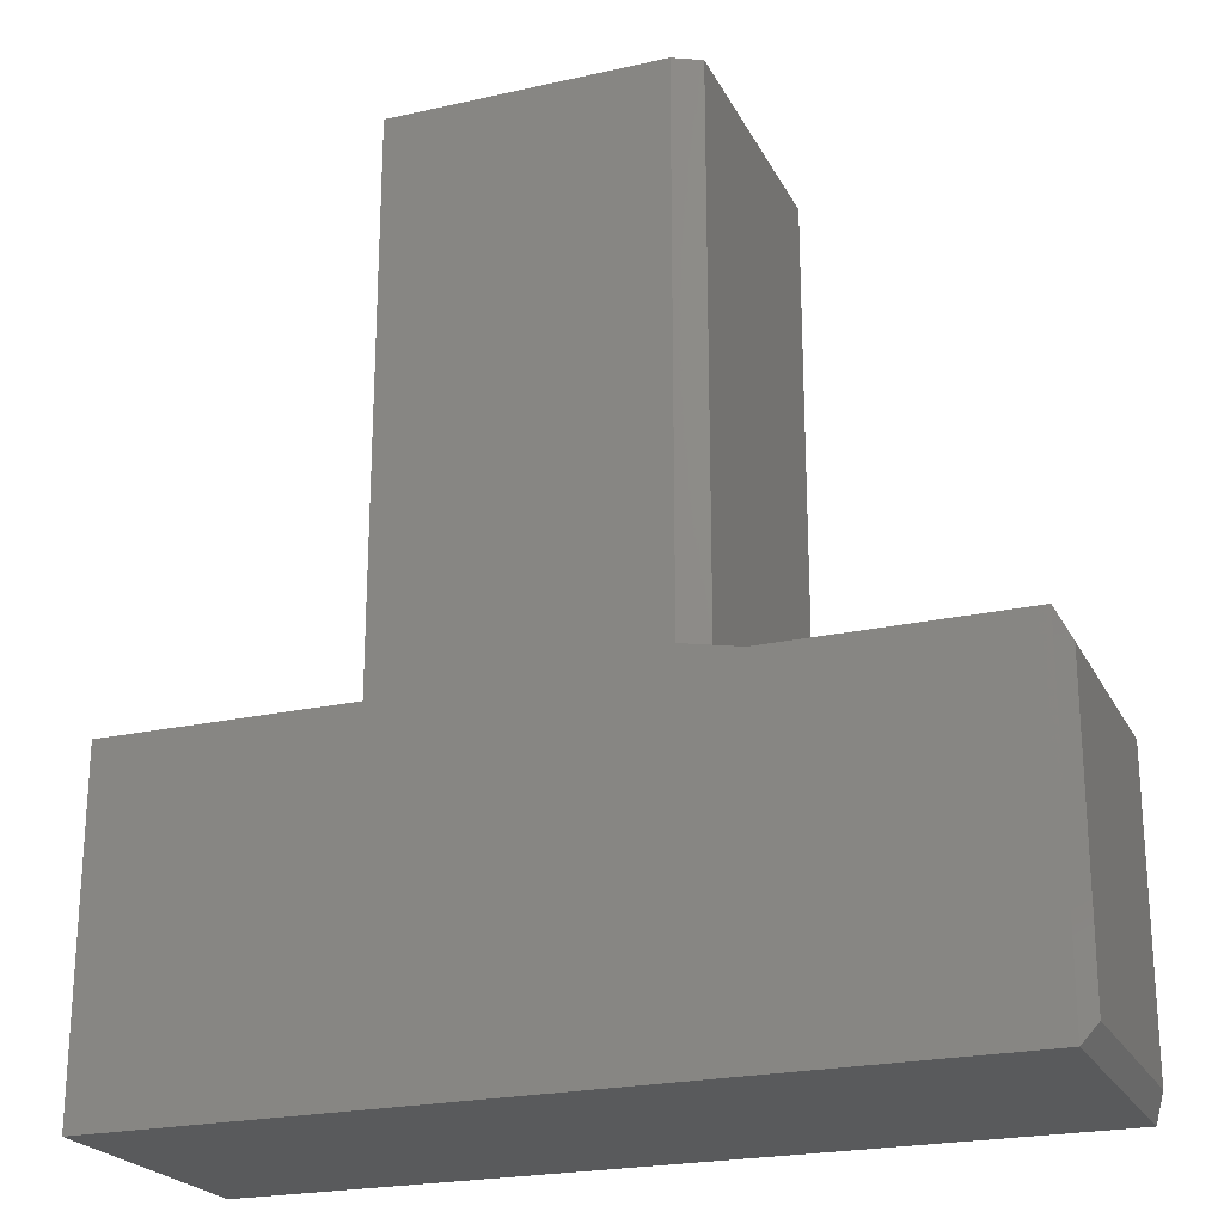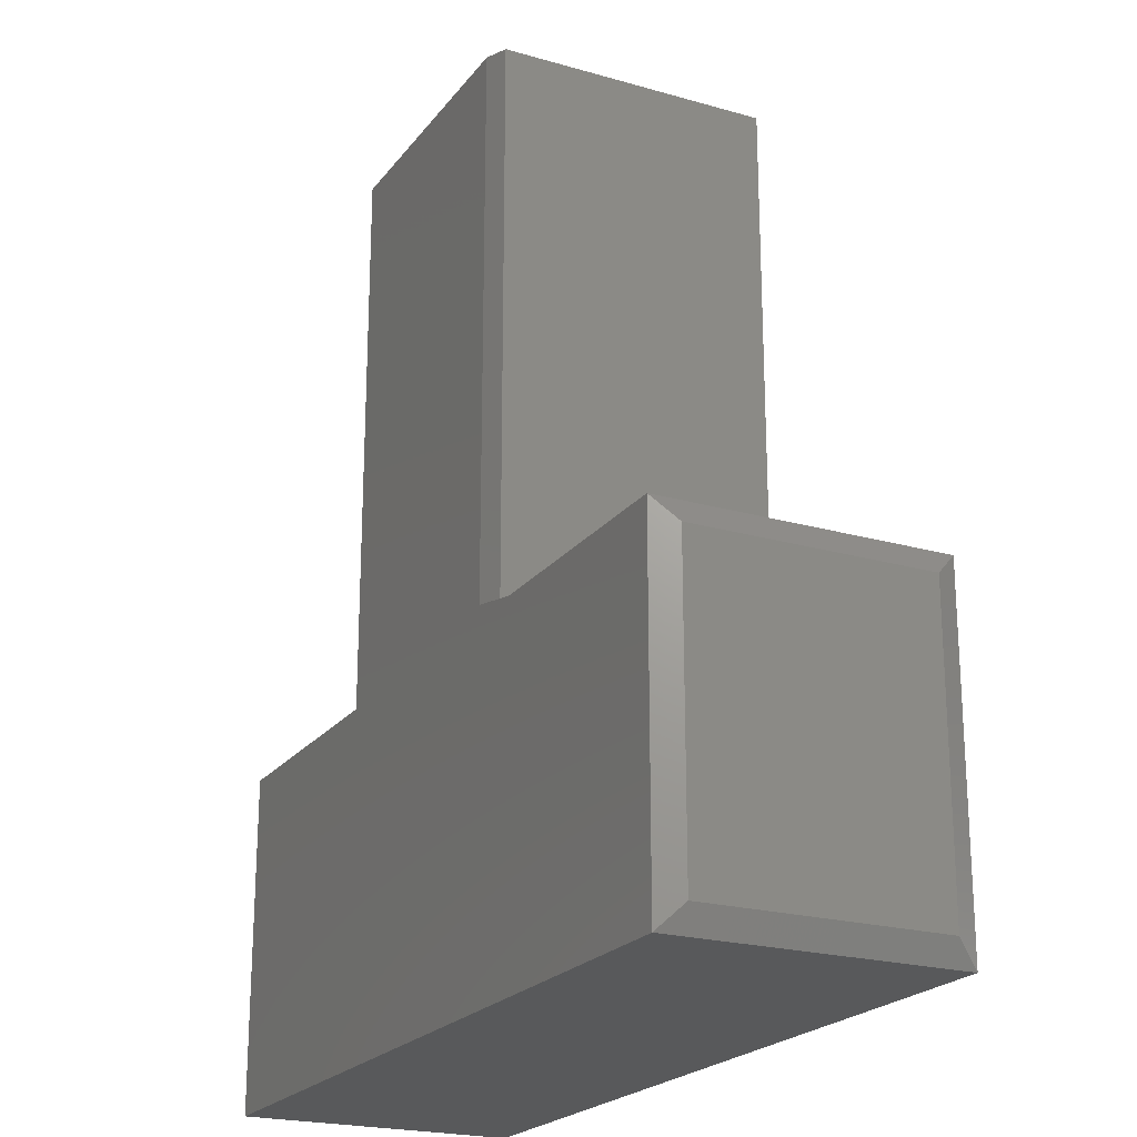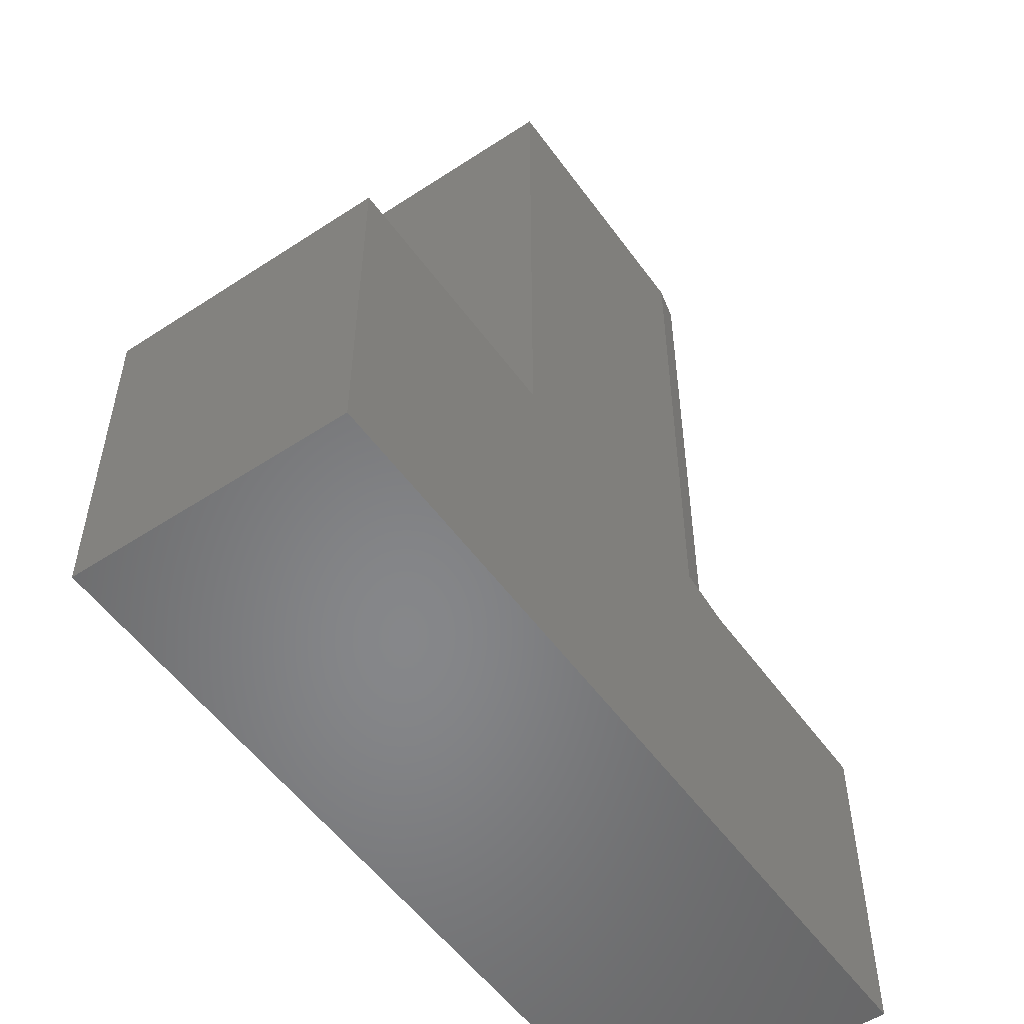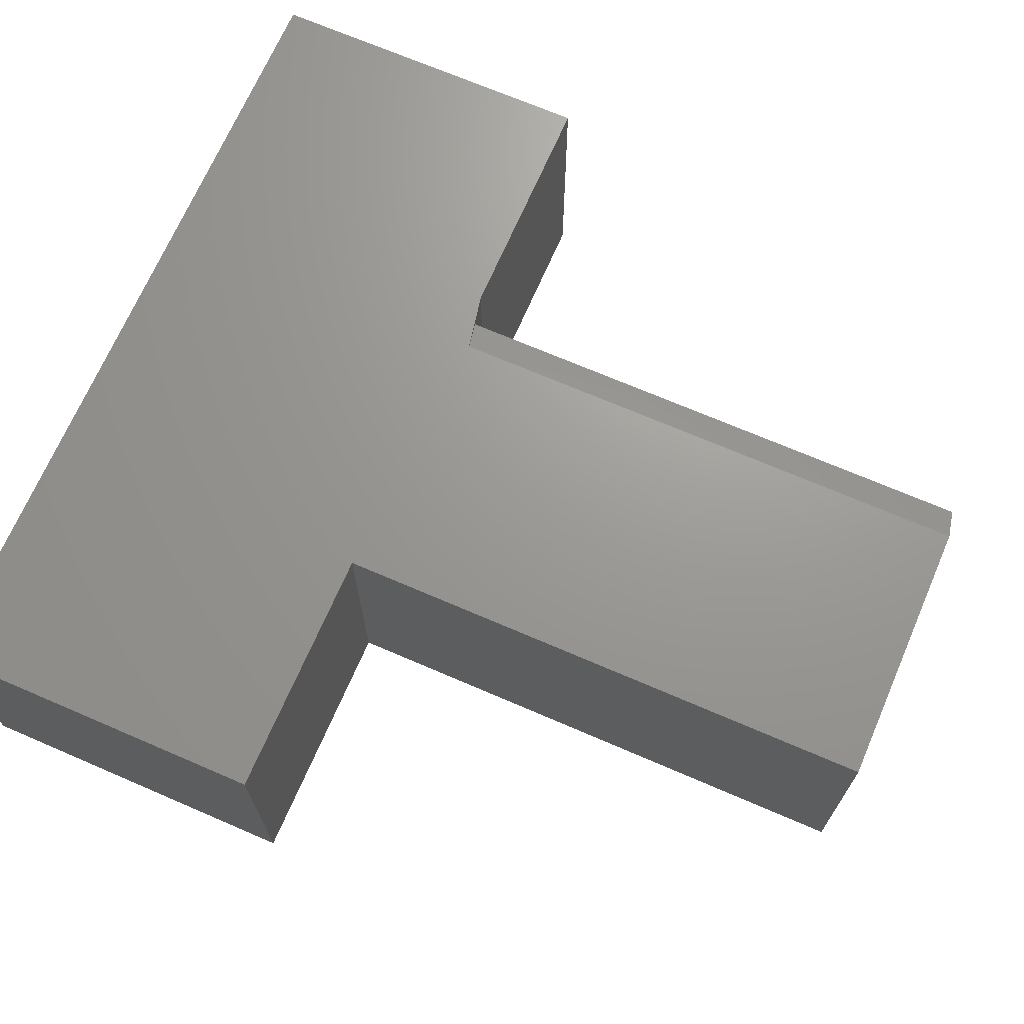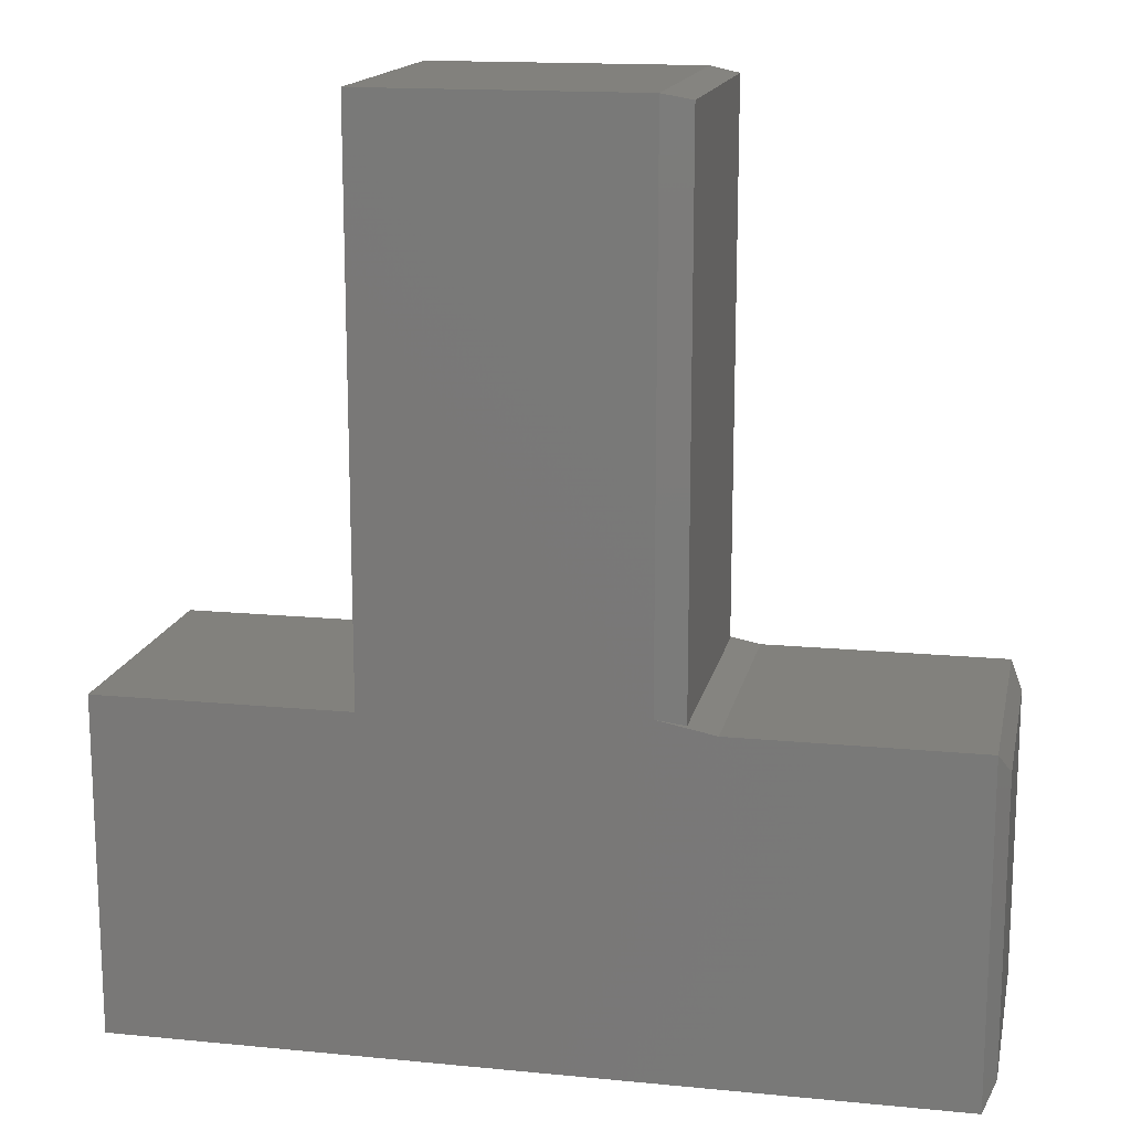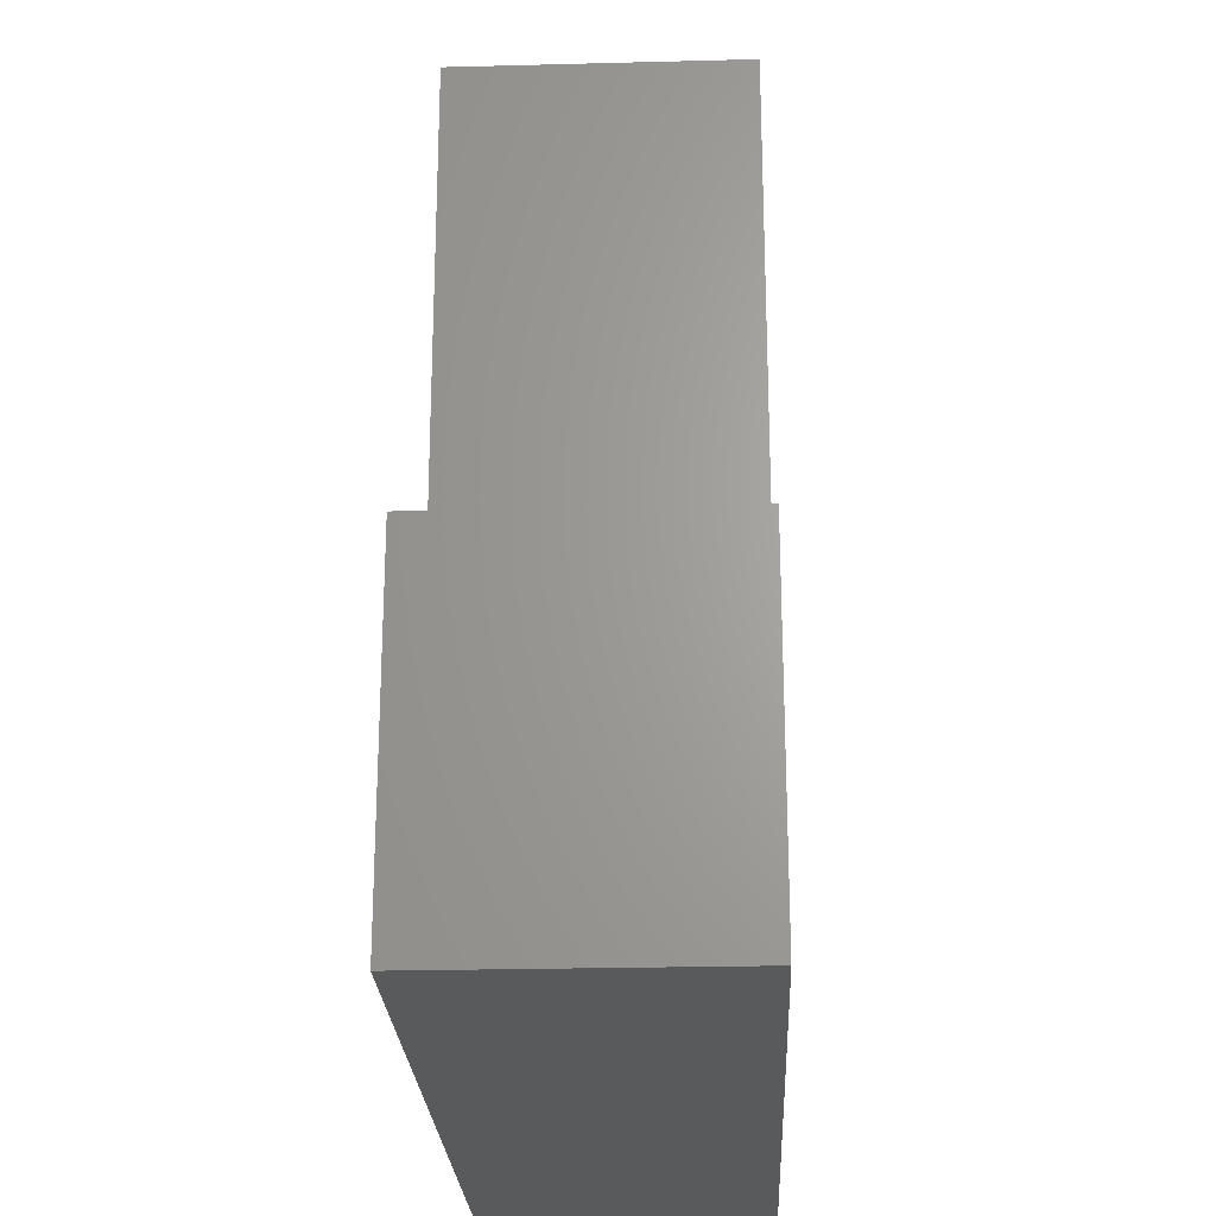
<metadata>
{"format":"stl","ext":"stl","renderer":"f3d","projection":"perspective","resolution":1024,"background":"white","views":[{"elev":-22.6,"azim":21.1,"up":"+Z"},{"elev":-21.7,"azim":63.2,"up":"+Z"},{"elev":-53.7,"azim":-55.0,"up":"+Z"},{"elev":69.5,"azim":-66.6,"up":"+Y"},{"elev":15.5,"azim":11.6,"up":"+Z"},{"elev":-24.0,"azim":-87.5,"up":"+Z"}]}
</metadata>
<code>
# stl→obj: 26 verts, 48 faces
v 0.3253 -0.3672 0.01061
v 0.3253 -0.007812 0.01061
v 0.3253 -0.3672 0.7422
v 0.3253 -0.007812 0.7422
v -0.07993 4.429e-17 0.002796
v -0.07993 8.577e-17 0.75
v 0.2863 1.061e-16 0.75
v 0.2863 6.549e-17 0.01842
v 0.3644 6.896e-17 0.002796
v -0.4219 0 -0.4531
v -0.4219 2.531e-17 0.002796
v 0.6896 8.946e-17 -0.4531
v 0.6896 8.701e-17 0.002796
v -0.07993 -0.375 0.002796
v -0.4219 -0.375 0.002796
v -0.4219 -0.375 -0.4531
v 0.3644 -0.375 0.002796
v 0.2863 -0.375 0.01842
v 0.2863 -0.375 0.75
v -0.07993 -0.375 0.75
v 0.6896 -0.375 -0.4531
v 0.6896 -0.375 0.002796
v 0.7053 -0.3438 -0.4219
v 0.7053 -0.03125 -0.4219
v 0.7053 -0.3438 -0.02845
v 0.7053 -0.03125 -0.02845
f 1 2 3
f 3 2 4
f 5 6 7
f 5 7 8
f 5 8 9
f 5 9 10
f 5 10 11
f 10 9 12
f 12 9 13
f 14 15 16
f 14 16 17
f 14 17 18
f 14 18 19
f 14 19 20
f 16 21 17
f 17 21 22
f 19 7 20
f 20 7 6
f 2 9 8
f 9 2 17
f 17 2 1
f 17 1 18
f 16 10 21
f 21 10 12
f 19 18 3
f 3 18 1
f 7 19 4
f 4 19 3
f 7 4 8
f 8 4 2
f 22 13 17
f 17 13 9
f 23 24 25
f 25 24 26
f 21 12 23
f 23 12 24
f 13 26 12
f 12 26 24
f 13 22 26
f 26 22 25
f 22 21 25
f 25 21 23
f 15 11 16
f 16 11 10
f 14 5 15
f 15 5 11
f 20 6 14
f 14 6 5

</code>
